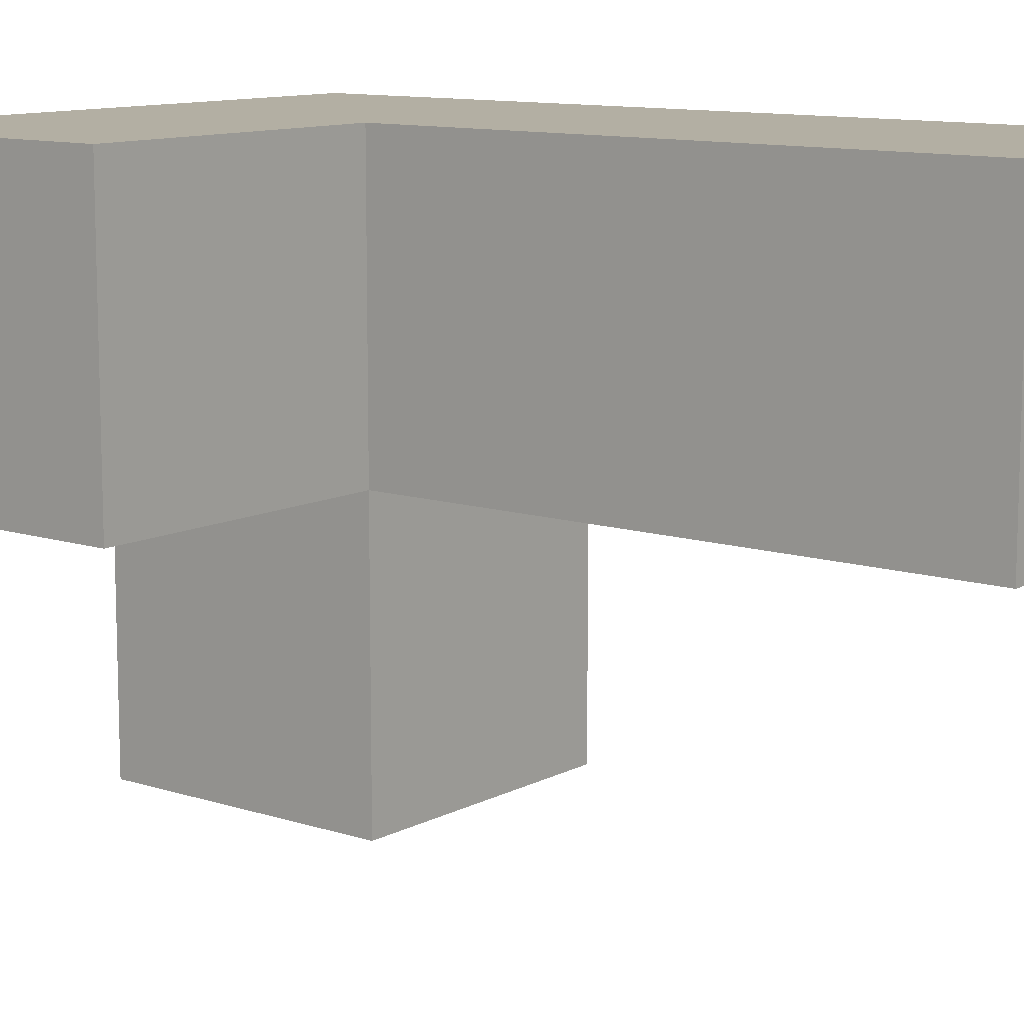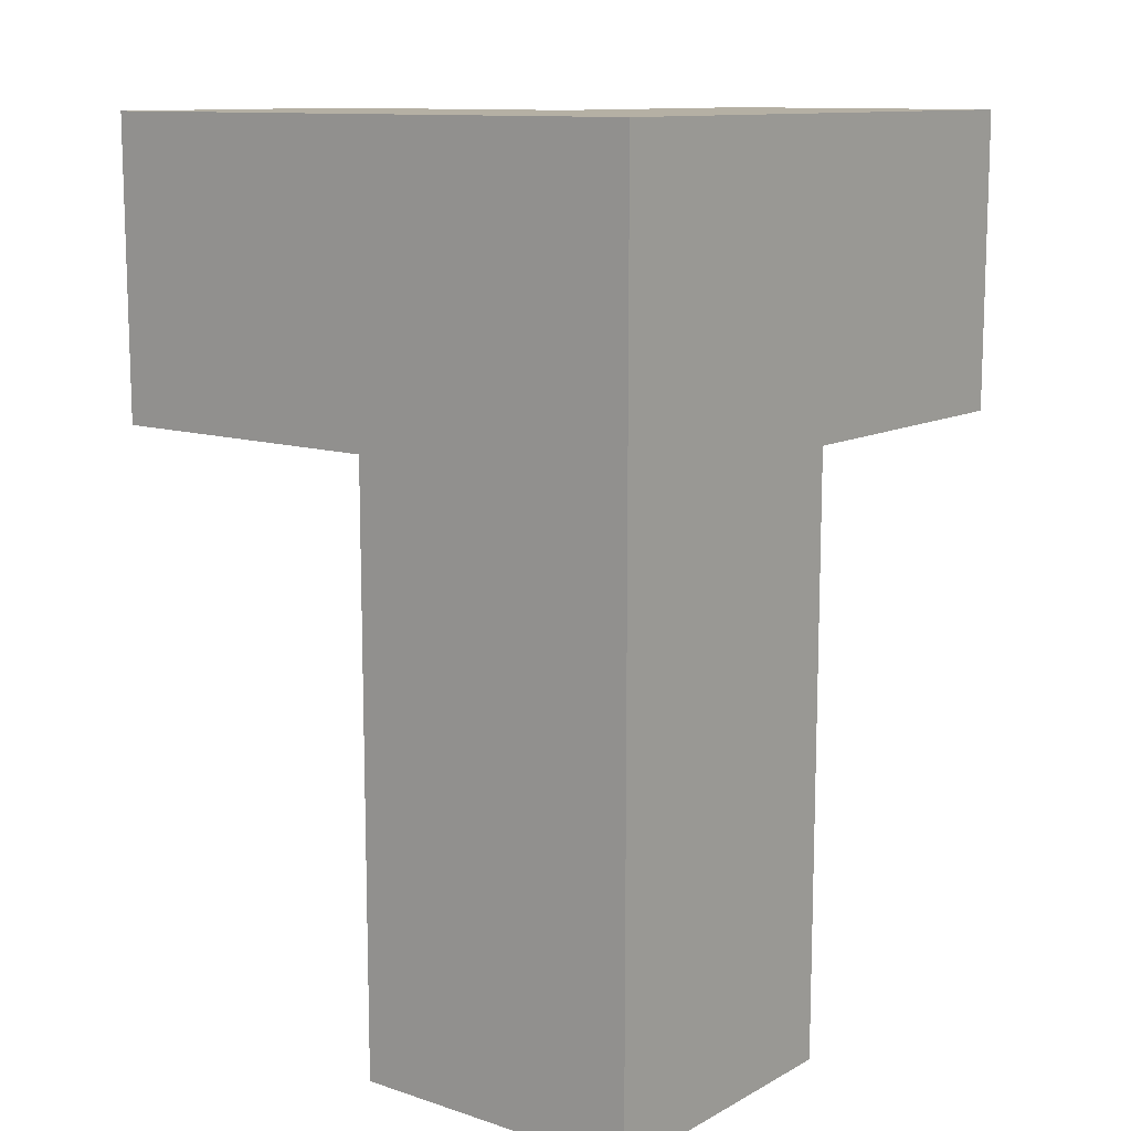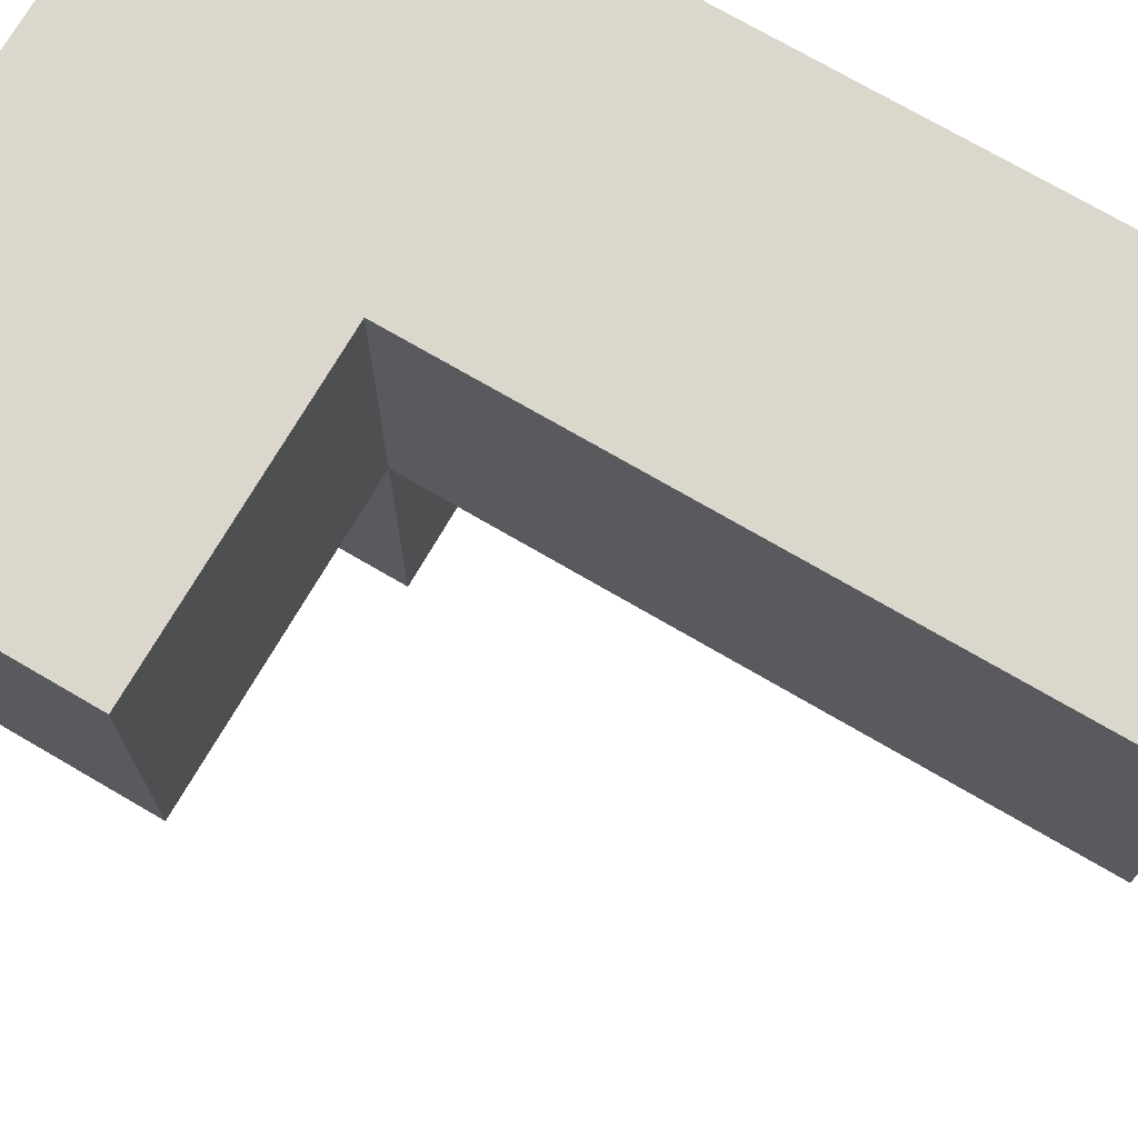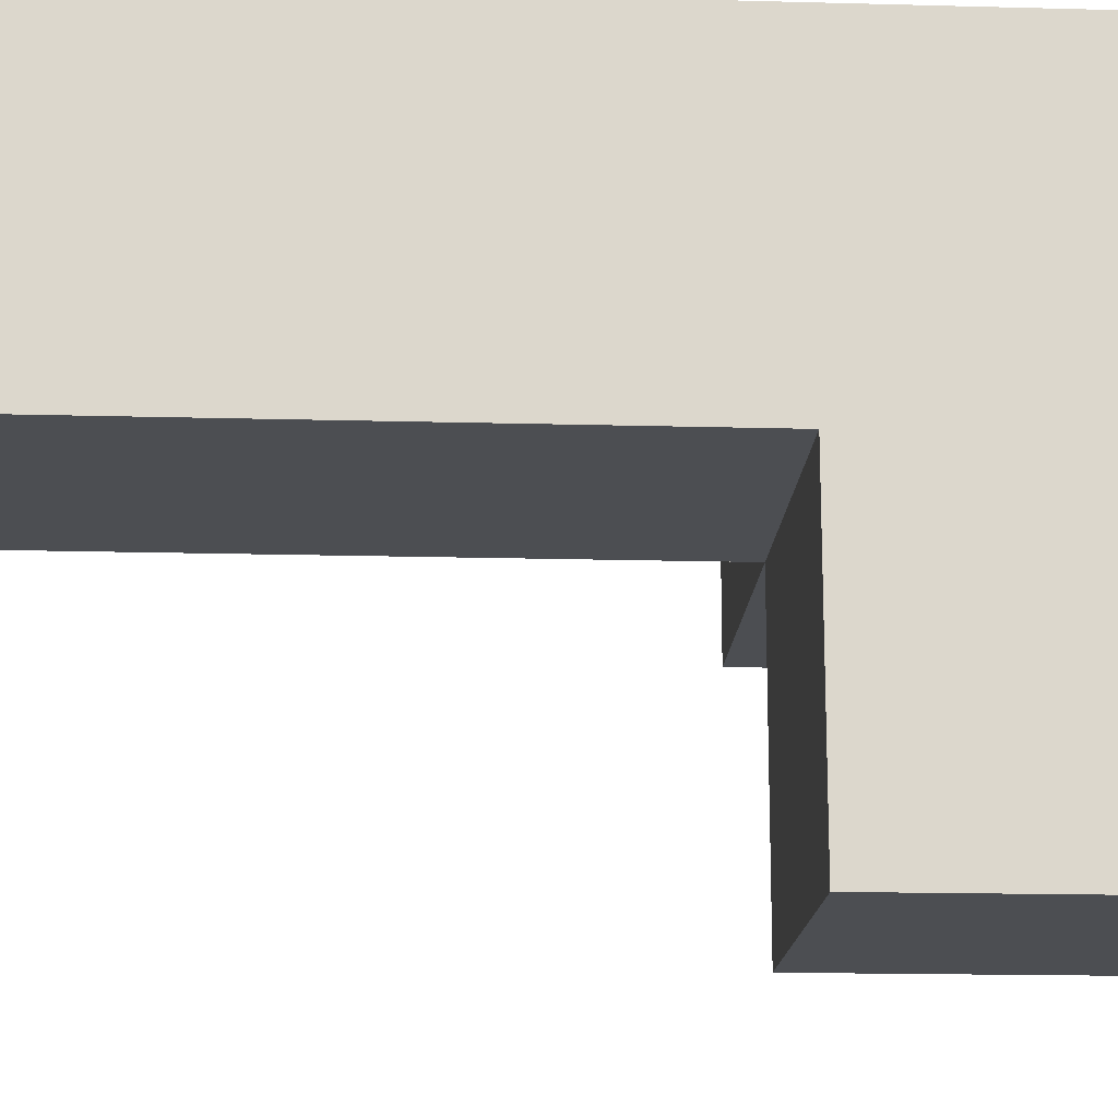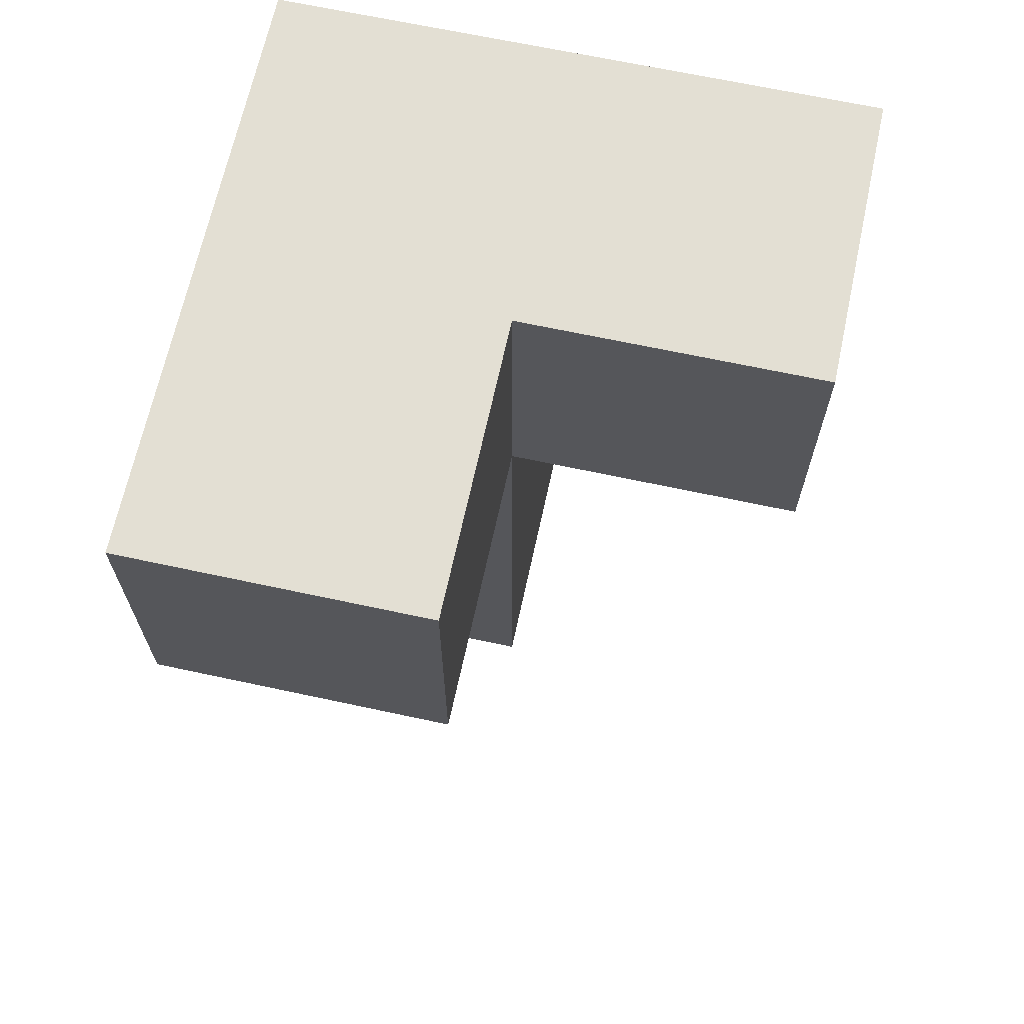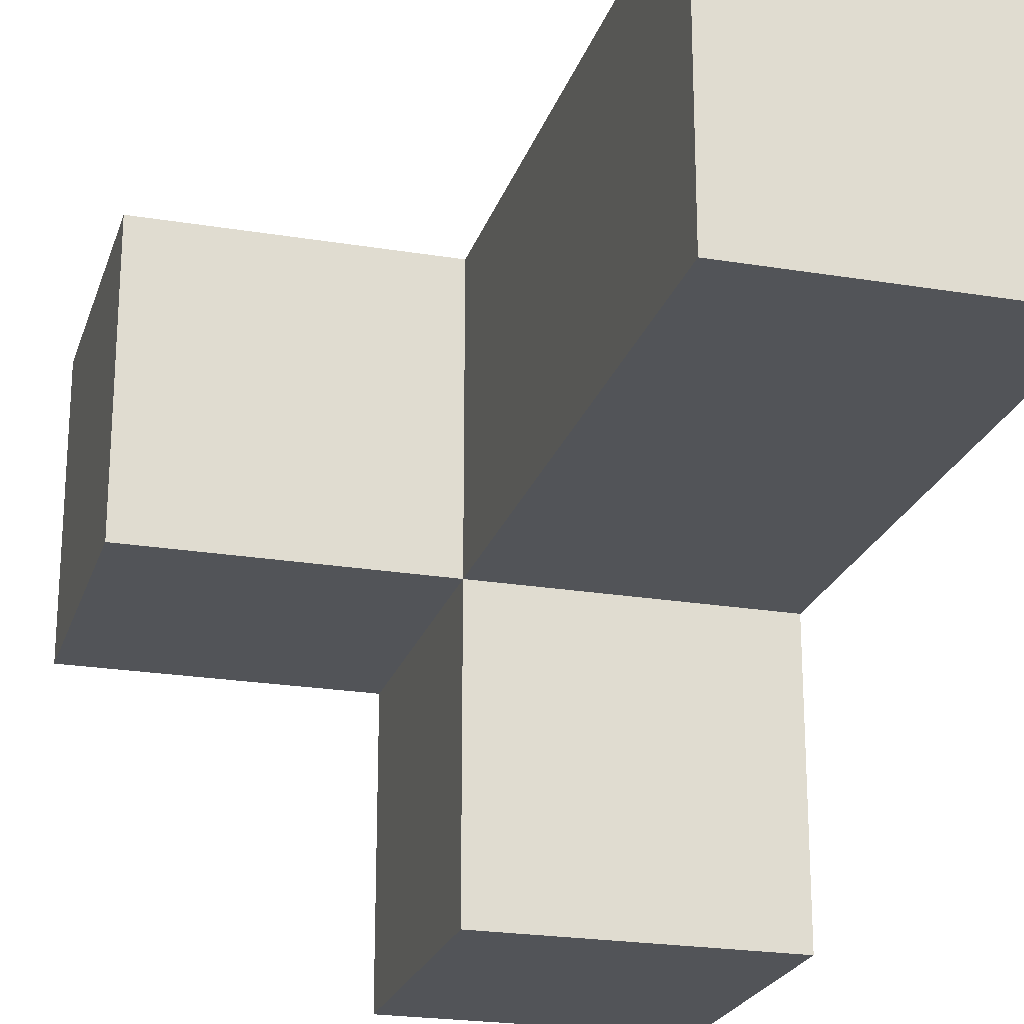
<metadata>
{"format":"obj","ext":"obj","renderer":"f3d","projection":"perspective","resolution":1024,"background":"white","views":[{"elev":11.1,"azim":128.4,"up":"+Y"},{"elev":11.6,"azim":-141.9,"up":"+Z"},{"elev":73.2,"azim":120.3,"up":"+Y"},{"elev":-16.6,"azim":-93.2,"up":"+Y"},{"elev":67.0,"azim":12.2,"up":"+Z"},{"elev":-22.8,"azim":164.2,"up":"+Y"}]}
</metadata>
<code>
v 0.0075 1.012 2.998
v 0.0075 2.992 2.998
v 0.9975 2.002 2.008
v 0.9975 2.992 2.998
v 0.9975 1.012 3.988
v 0.0075 2.002 1.018
v 1.988 2.992 2.998
v 0.0075 2.002 3.988
v 0.9975 1.012 2.998
v 1.988 2.002 3.988
v 0.0075 2.992 2.008
v 0.9975 2.002 3.988
v 0.9975 2.002 1.018
v 0.9975 2.992 2.008
v 0.0075 2.002 2.998
v 1.988 2.002 2.998
v 0.0075 1.012 3.988
v 0.0075 2.992 1.018
v 0.0075 2.992 3.988
v 0.9975 2.992 1.018
v 0.9975 2.002 2.998
v 0.9975 2.992 3.988
v 1.988 2.992 3.988
v 0.0075 2.002 2.008
f 13 6 20
f 18 20 6
f 6 13 24
f 3 24 13
f 20 18 14
f 11 14 18
f 18 6 11
f 24 11 6
f 13 20 3
f 14 3 20
f 24 3 15
f 21 15 3
f 14 11 4
f 2 4 11
f 11 24 2
f 15 2 24
f 3 14 21
f 4 21 14
f 8 12 19
f 22 19 12
f 4 2 22
f 19 22 2
f 2 15 19
f 8 19 15
f 16 21 7
f 4 7 21
f 12 10 22
f 23 22 10
f 21 16 12
f 10 12 16
f 7 4 23
f 22 23 4
f 16 7 10
f 23 10 7
f 9 1 21
f 15 21 1
f 17 5 8
f 12 8 5
f 1 9 17
f 5 17 9
f 15 1 8
f 17 8 1
f 9 21 5
f 12 5 21

</code>
